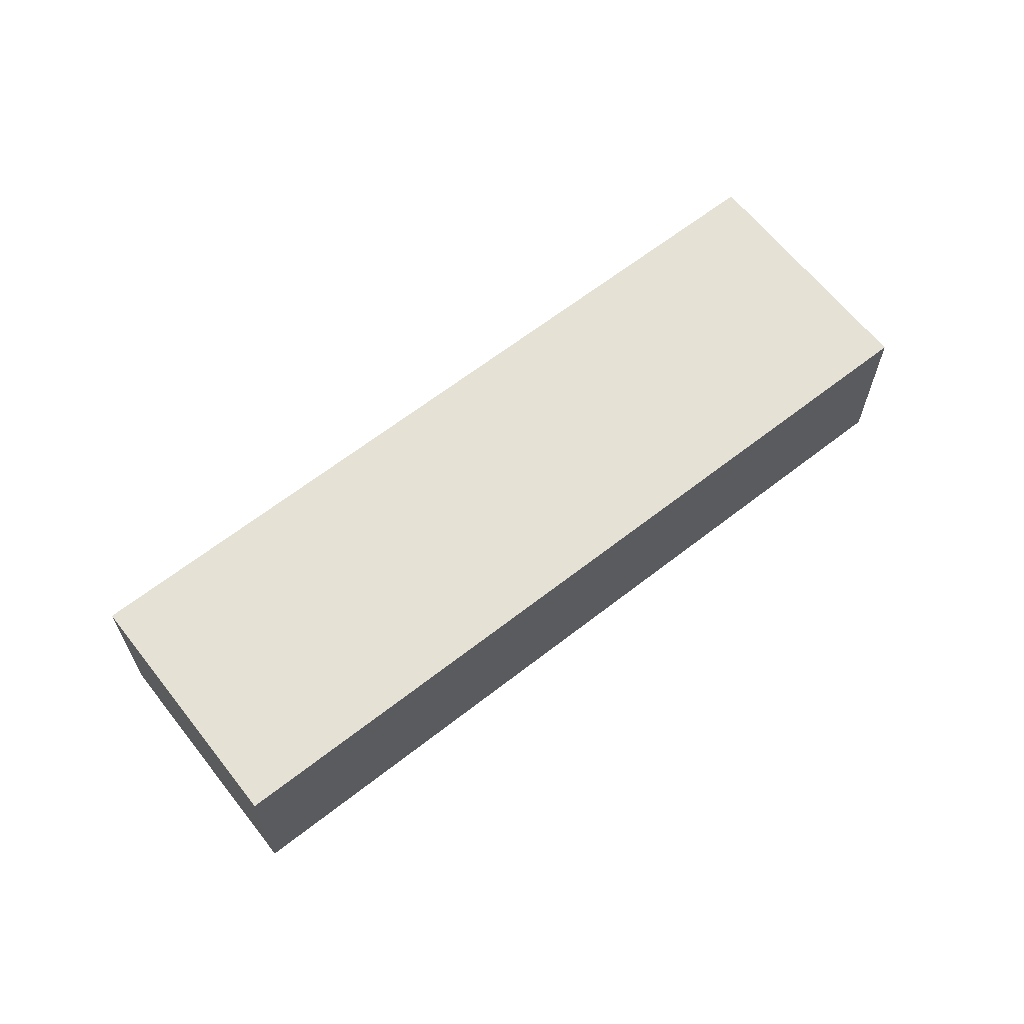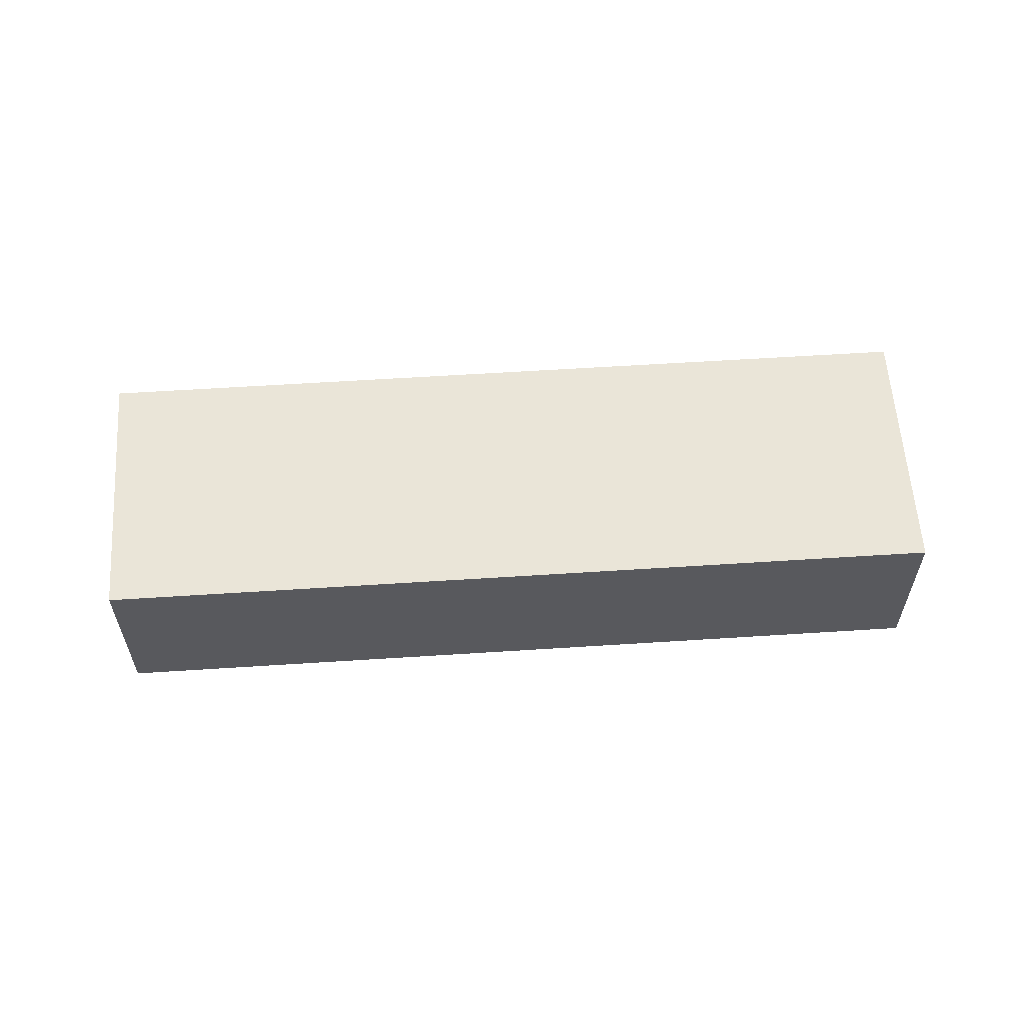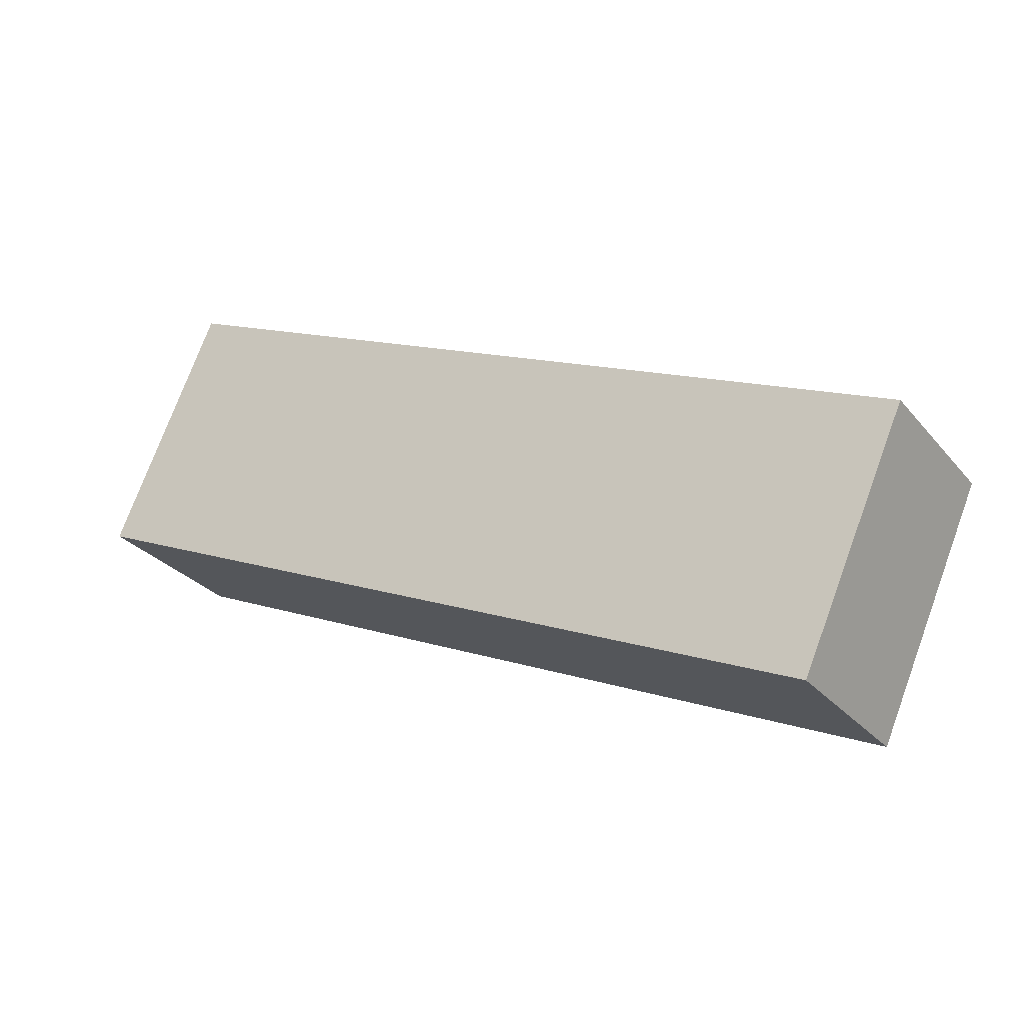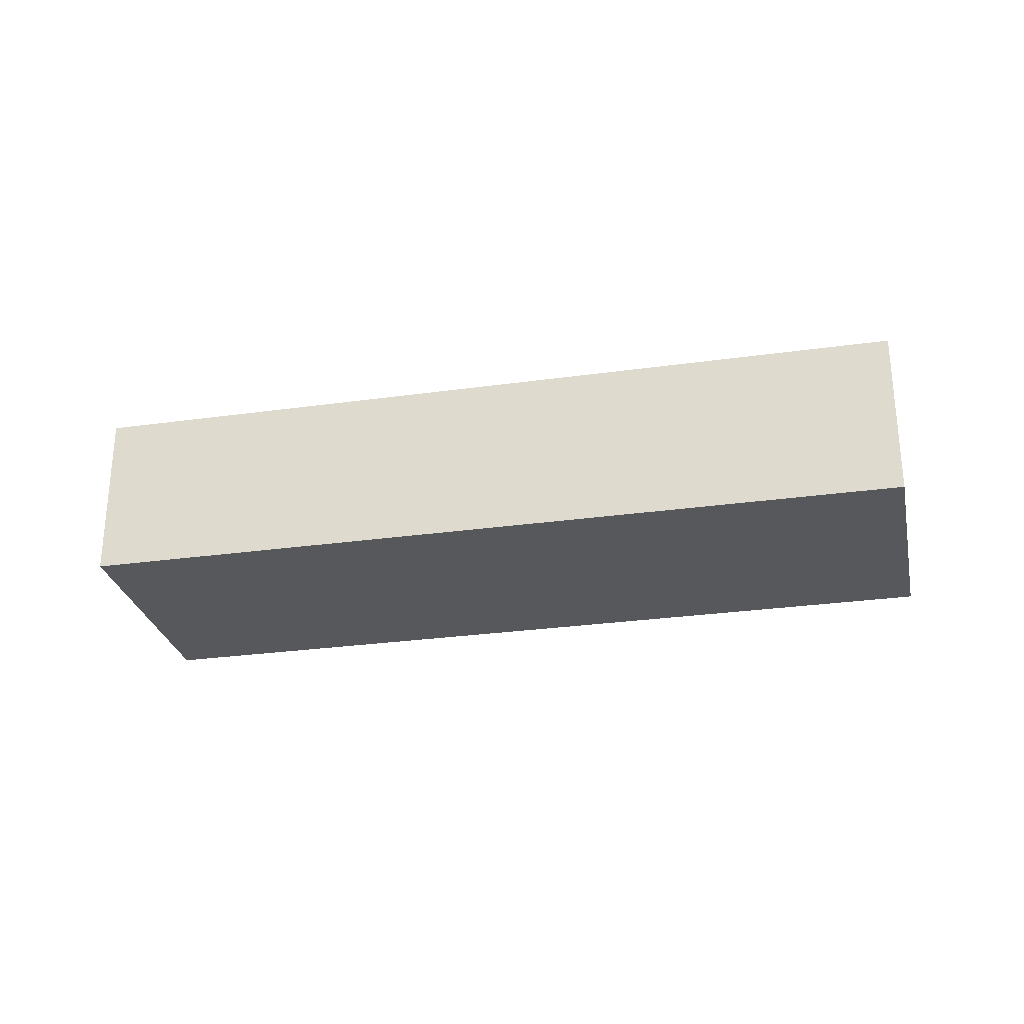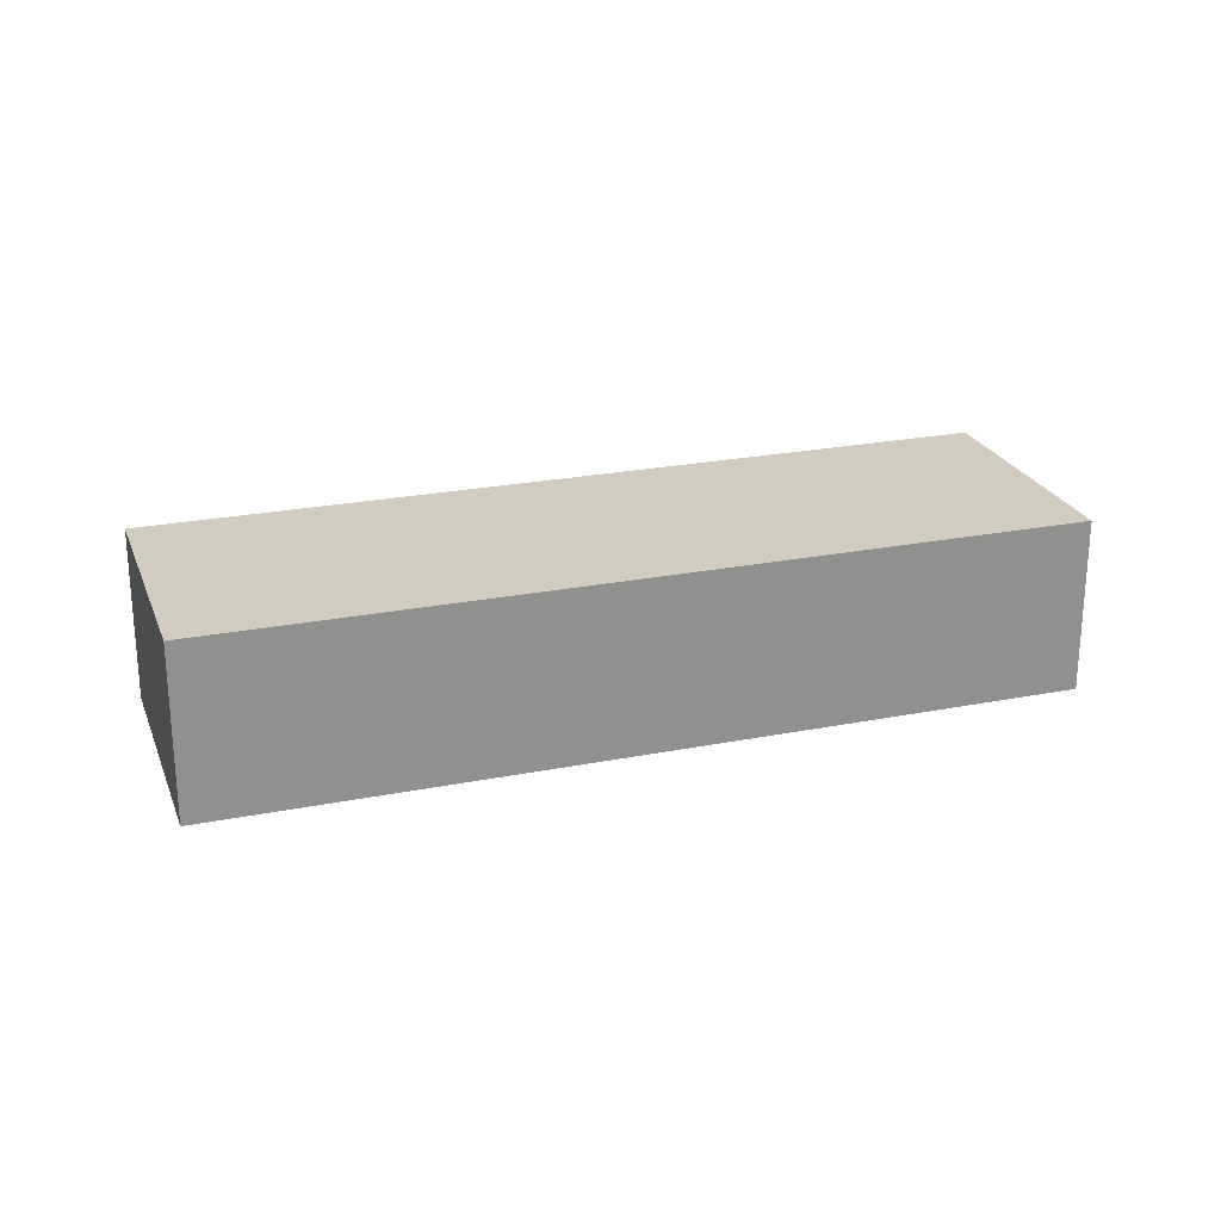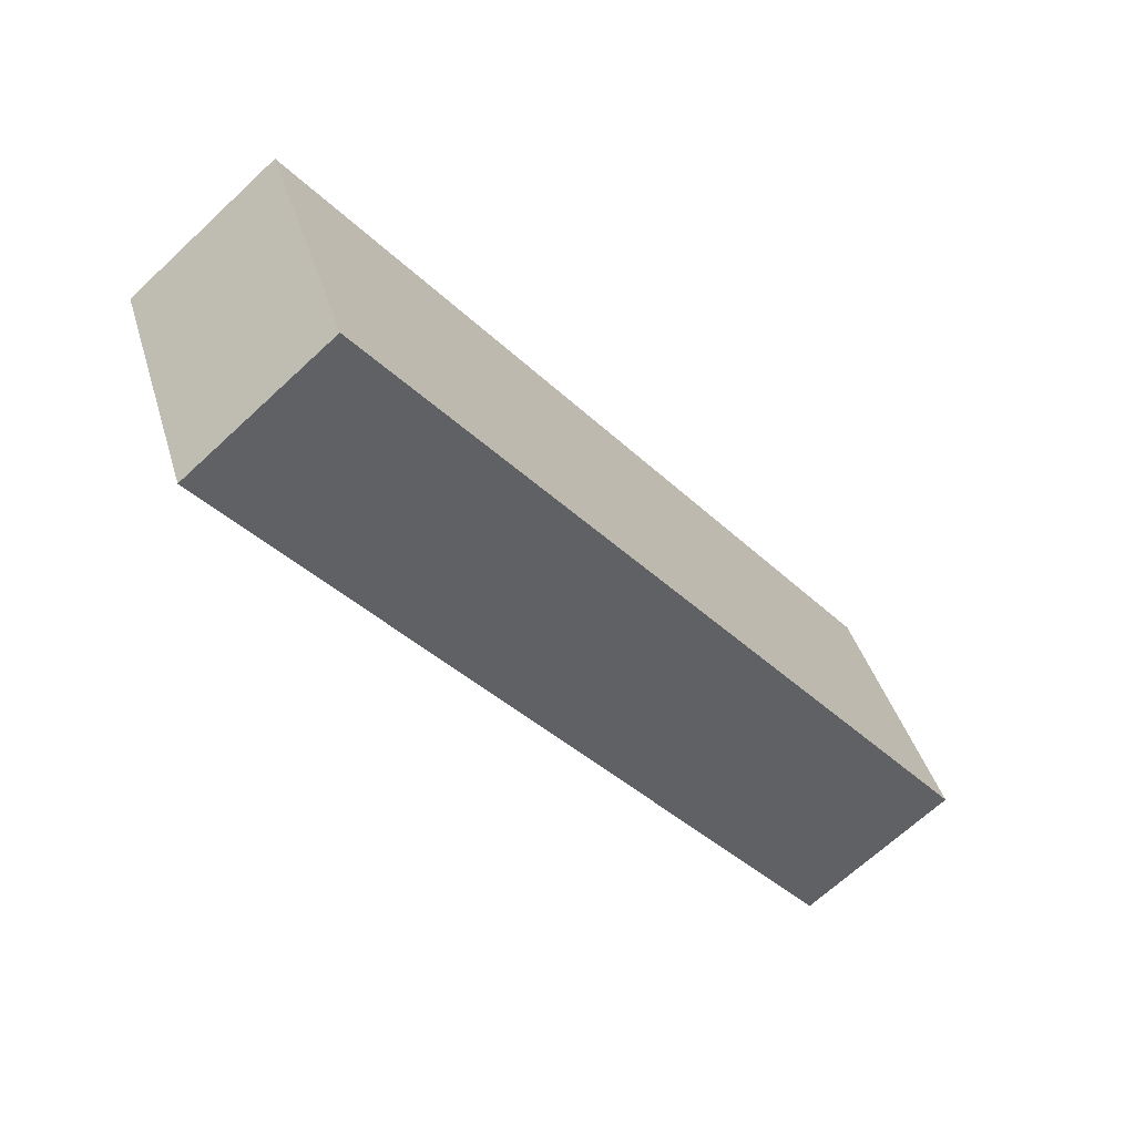
<metadata>
{"format":"obj","ext":"obj","renderer":"f3d","projection":"perspective","resolution":1024,"background":"white","views":[{"elev":64.1,"azim":165.7,"up":"+Y"},{"elev":59.2,"azim":-159.9,"up":"+Y"},{"elev":-28.2,"azim":31.4,"up":"+Z"},{"elev":-28.0,"azim":-144.0,"up":"+Y"},{"elev":23.9,"azim":5.7,"up":"+Y"},{"elev":-67.7,"azim":133.0,"up":"+Z"}]}
</metadata>
<code>
v 1063 3.501e+04 -1270
v 161.6 3.501e+04 -870
v 161.6 3.521e+04 -870
v 1063 3.521e+04 -1270
v 1063 3.521e+04 -1270
v 161.6 3.521e+04 -870
v 39.92 3.521e+04 -1144
v 941.5 3.521e+04 -1544
v 941.5 3.521e+04 -1544
v 39.92 3.521e+04 -1144
v 39.92 3.501e+04 -1144
v 941.5 3.501e+04 -1544
v 941.5 3.501e+04 -1544
v 39.92 3.501e+04 -1144
v 161.6 3.501e+04 -870
v 1063 3.501e+04 -1270
v 1063 3.501e+04 -1270
v 1063 3.521e+04 -1270
v 941.5 3.521e+04 -1544
v 941.5 3.501e+04 -1544
v 161.6 3.521e+04 -870
v 161.6 3.501e+04 -870
v 39.92 3.501e+04 -1144
v 39.92 3.521e+04 -1144
f 23 21 24
f 23 22 21
f 19 17 20
f 19 18 17
f 15 13 16
f 15 14 13
f 11 9 12
f 11 10 9
f 7 5 8
f 7 6 5
f 3 1 4
f 3 2 1

</code>
